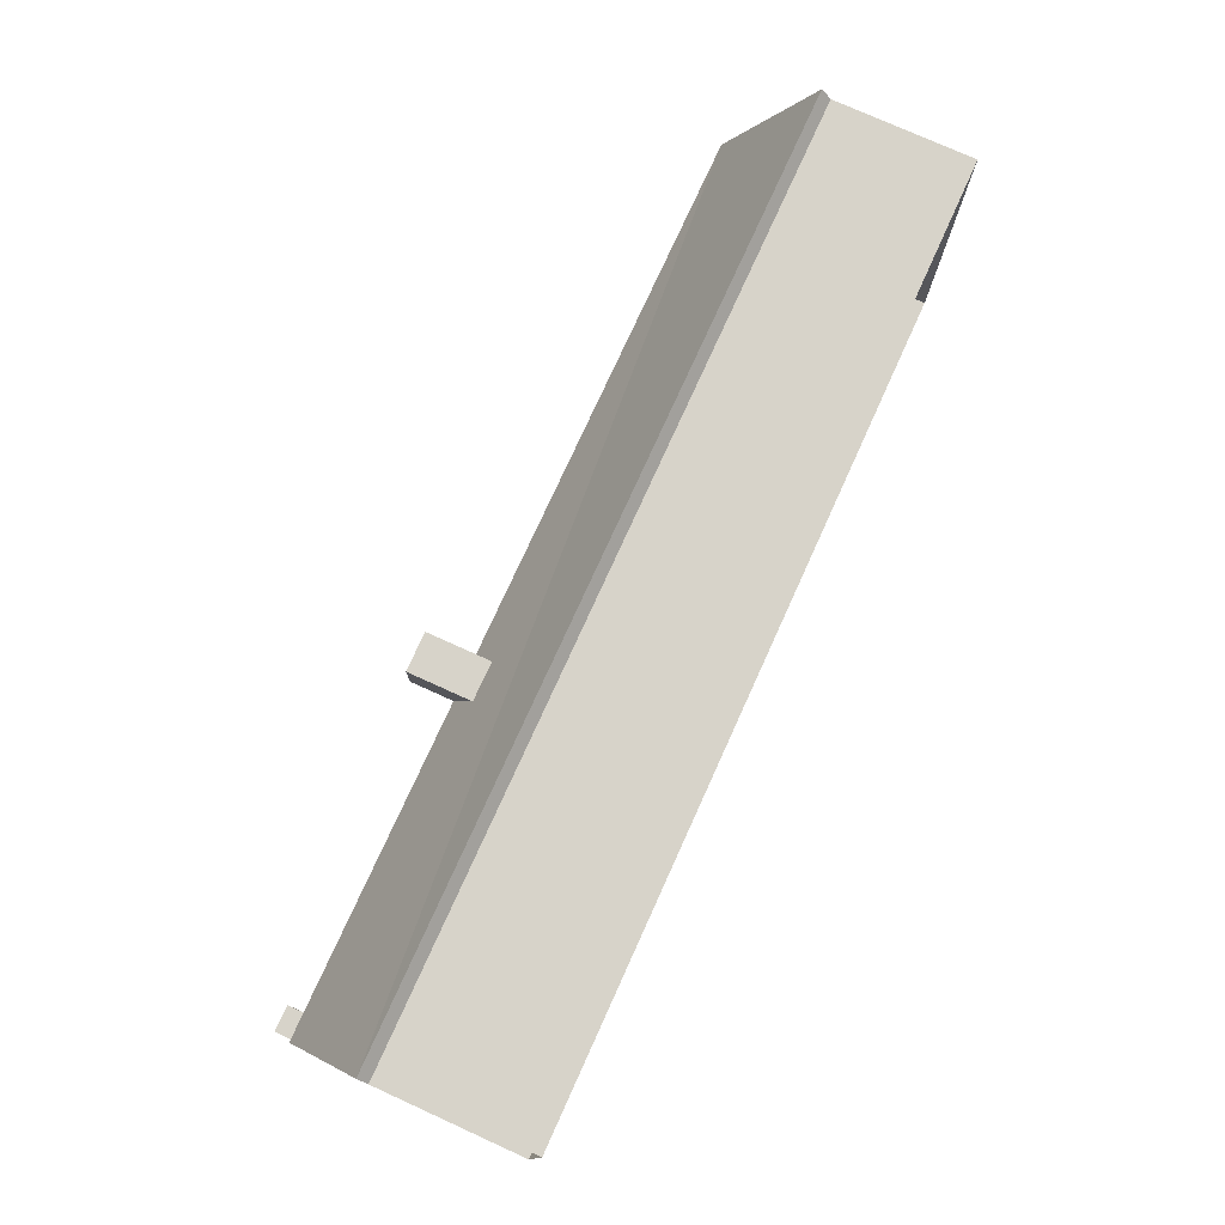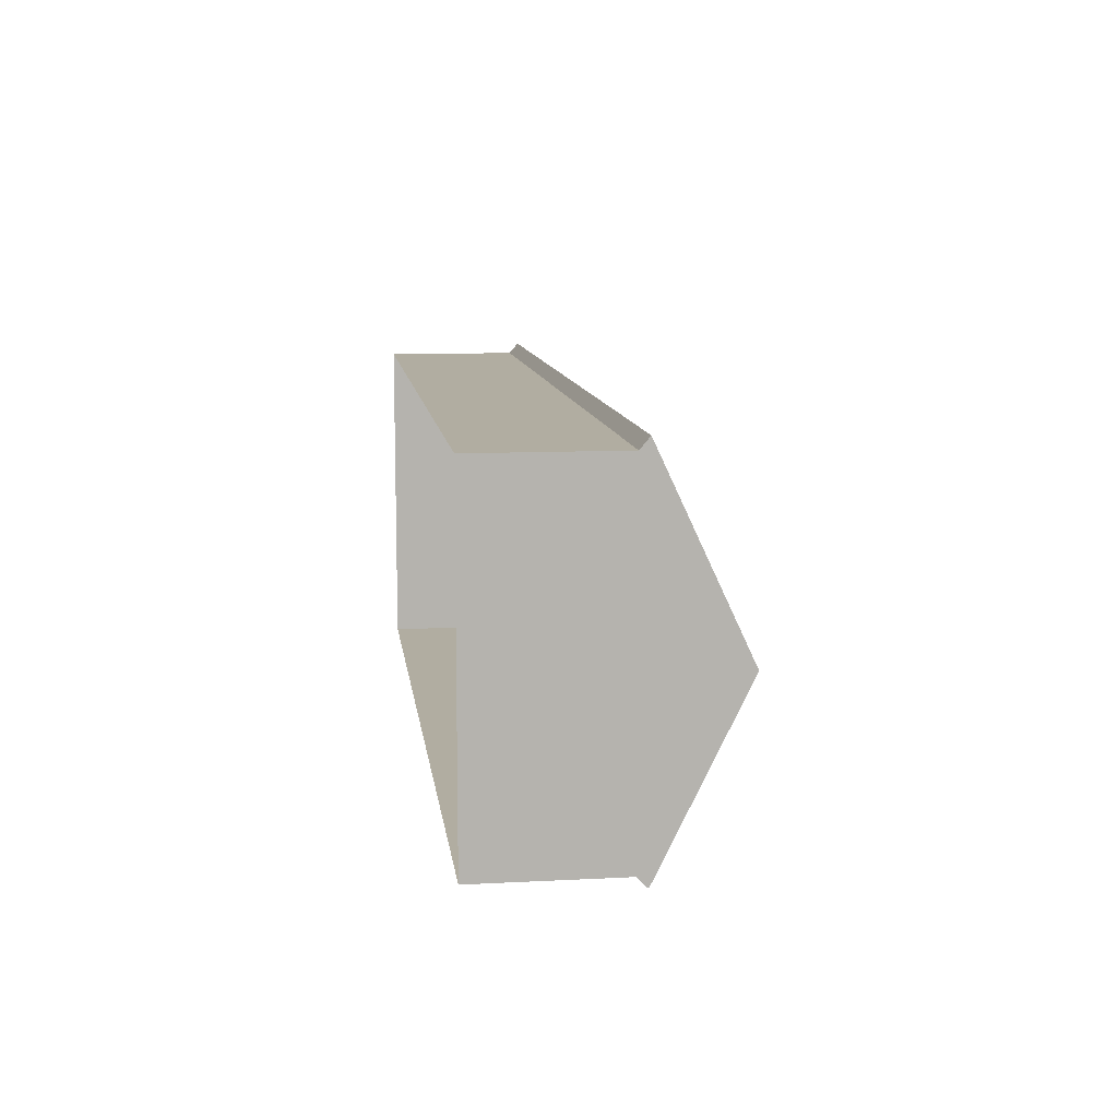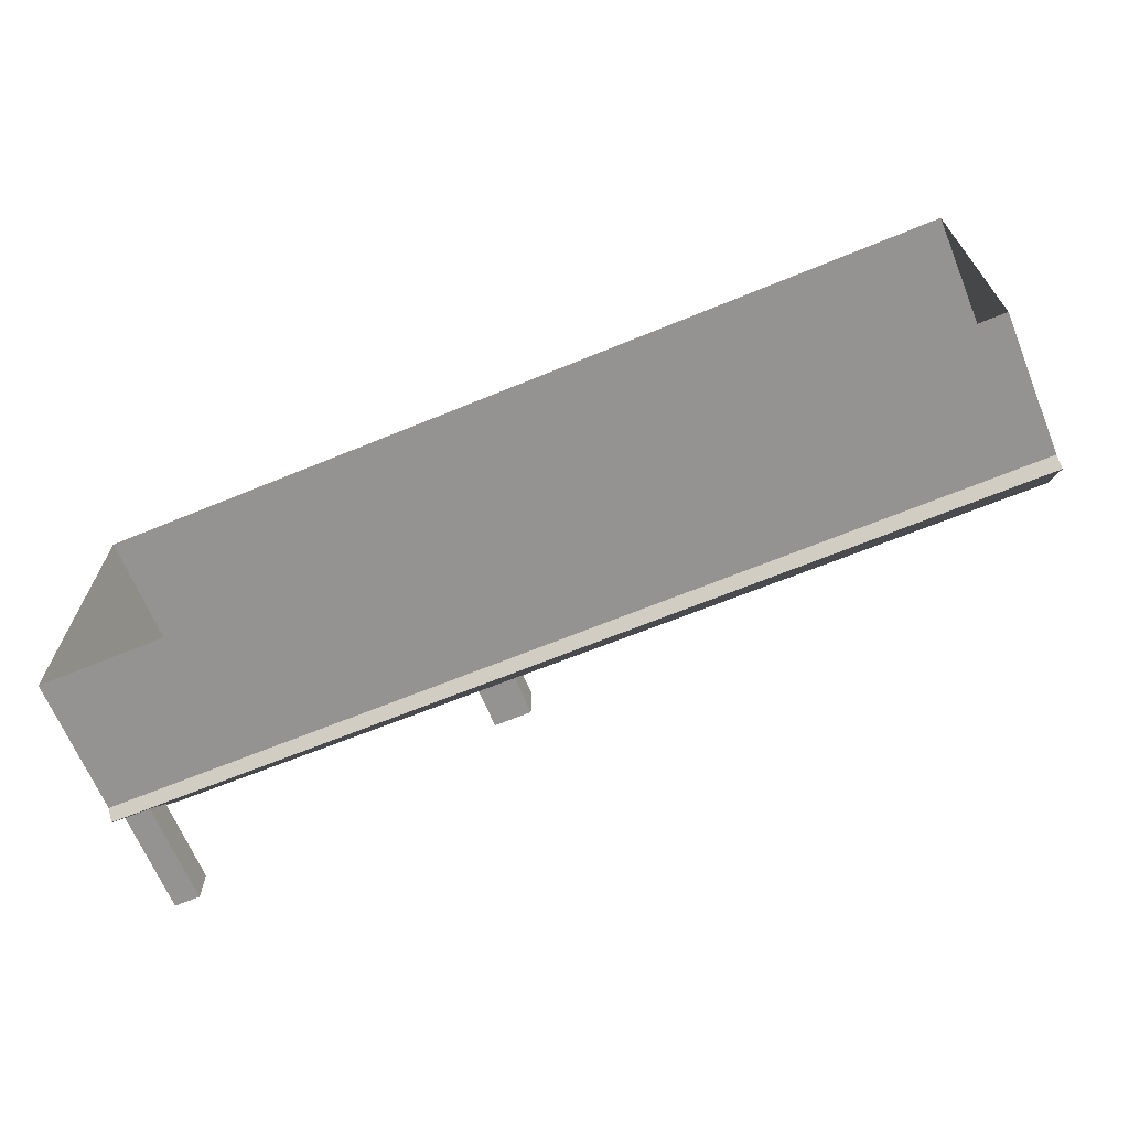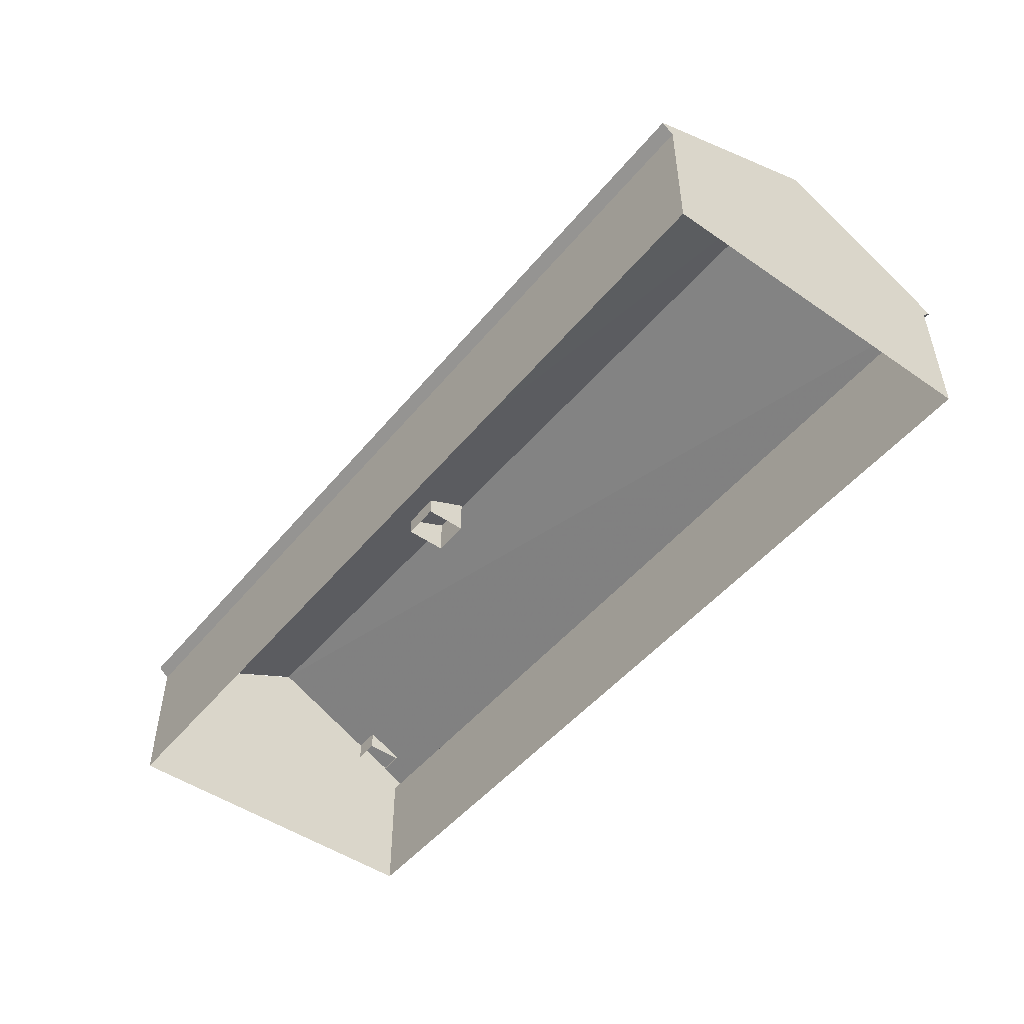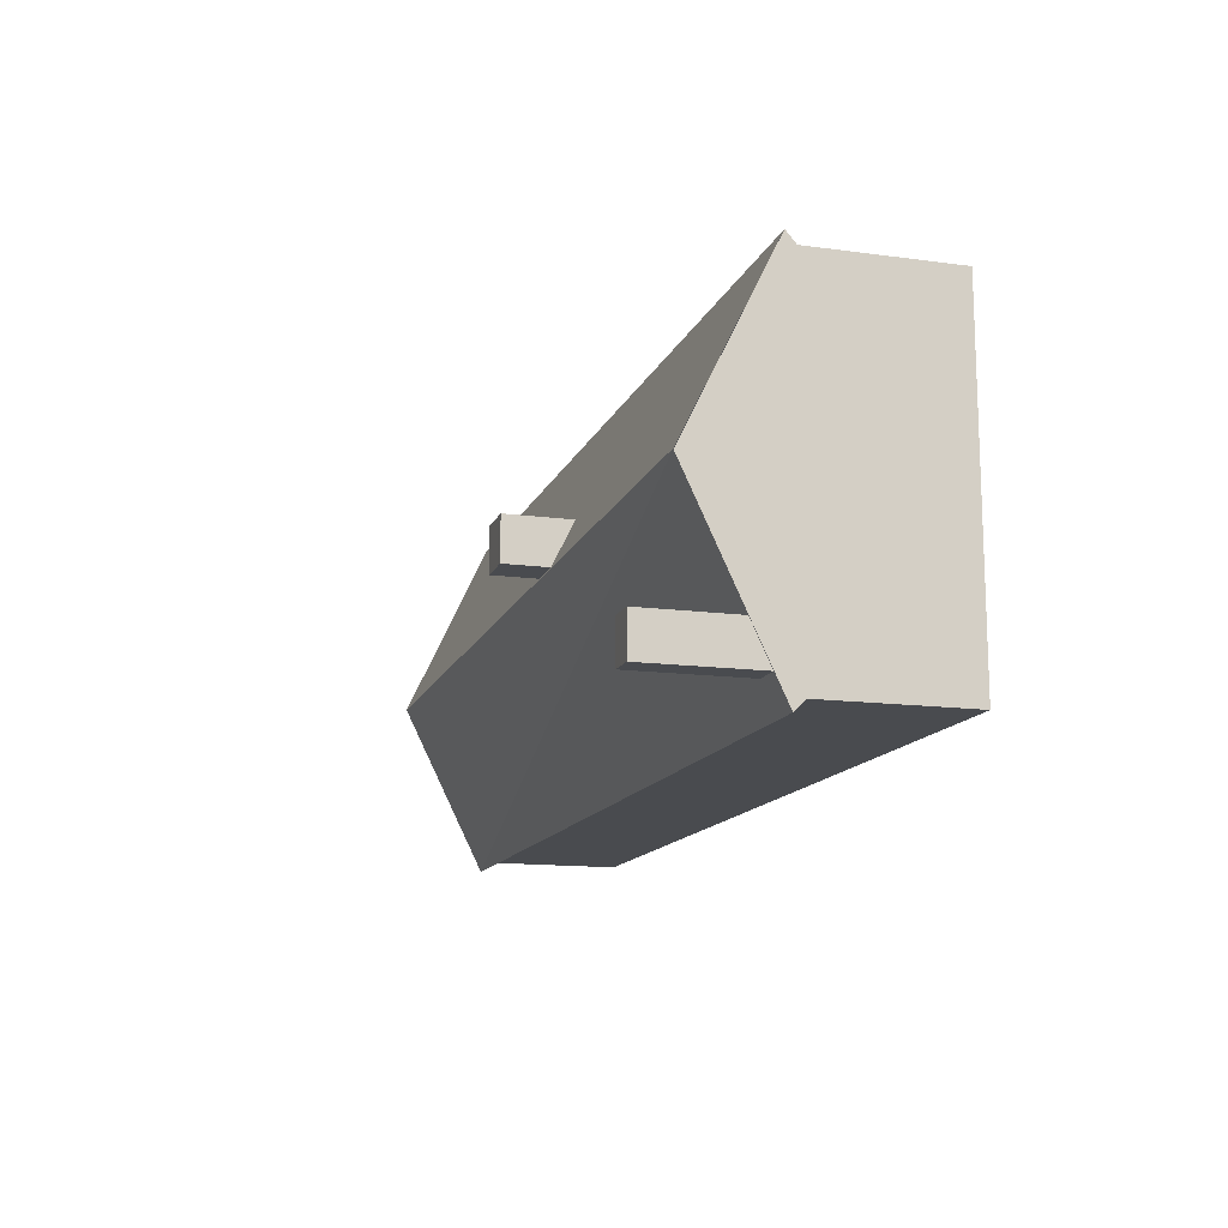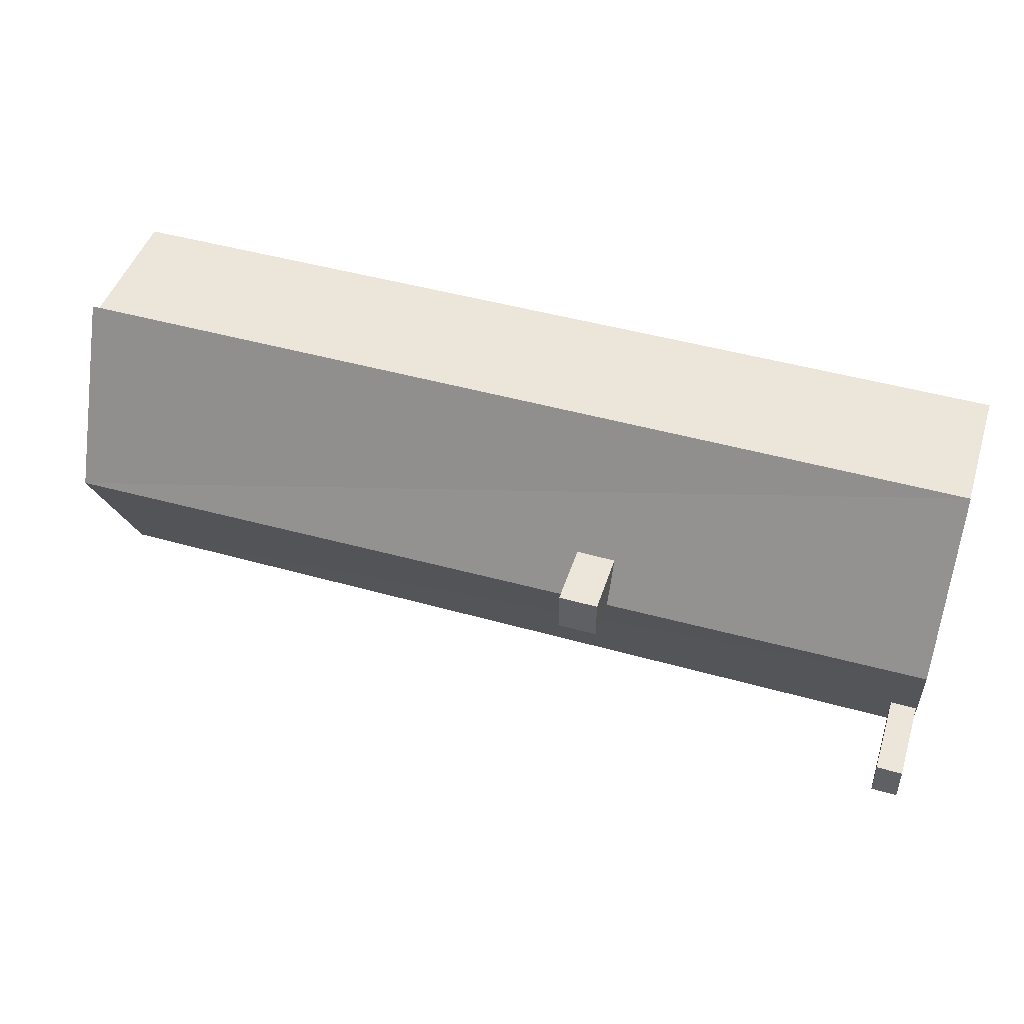
<metadata>
{"format":"obj","ext":"obj","renderer":"f3d","projection":"perspective","resolution":1024,"background":"white","views":[{"elev":76.4,"azim":-65.6,"up":"+Z"},{"elev":10.4,"azim":82.6,"up":"+Z"},{"elev":-66.8,"azim":22.4,"up":"+Z"},{"elev":-48.8,"azim":52.4,"up":"+Y"},{"elev":-13.7,"azim":-106.7,"up":"+Z"},{"elev":46.8,"azim":-162.3,"up":"+Z"}]}
</metadata>
<code>
v -0.4887 0.1045 0.006615
v 0.5113 0.1045 -0.003906
v 0.5113 0.0125 -0.1902
v -0.4887 0.0125 -0.1902
v -0.4887 0.01161 0.1949
v 0.5113 0.01161 0.1949
v -0.1328 0.06004 0.0513
v -0.09022 0.06004 0.0513
v -0.1328 0.06004 0.004754
v -0.09022 0.06004 0.004754
v -0.1328 0.1505 0.0513
v -0.09022 0.1505 0.0513
v -0.1328 0.1505 0.004754
v -0.09022 0.1505 0.004754
v -0.4876 0.02487 -0.1181
v -0.4591 0.02487 -0.1181
v -0.4876 0.02487 -0.1596
v -0.4591 0.02487 -0.1596
v -0.4876 0.141 -0.1181
v -0.4591 0.141 -0.1181
v -0.4876 0.141 -0.1596
v -0.4591 0.141 -0.1596
v 0.5113 -0.1485 -0.003906
v 0.5113 -0.1485 -0.1792
v 0.5113 0.001339 -0.003906
v 0.5113 0.001339 -0.1792
v 0.5113 -0.1485 0.1828
v 0.5113 0.001339 0.1828
v -0.4887 -0.1485 0.005648
v -0.4887 -0.1485 -0.1792
v -0.4887 0.001339 0.005648
v -0.4887 0.001339 -0.1792
v -0.4887 -0.1485 0.1828
v -0.4887 0.001339 0.1828
v -0.4887 0.1045 0.005648
f 1 2 3
f 3 4 1
f 2 1 5
f 5 6 2
f 11 12 14
f 14 13 11
f 7 8 12
f 12 11 7
f 8 10 14
f 14 12 8
f 10 9 13
f 13 14 10
f 9 7 11
f 11 13 9
f 19 20 22
f 22 21 19
f 15 16 20
f 20 19 15
f 16 18 22
f 22 20 16
f 18 17 21
f 21 22 18
f 17 15 19
f 19 21 17
f 23 24 26
f 26 25 23
f 23 25 28
f 28 27 23
f 25 26 3
f 3 2 25
f 28 25 2
f 2 6 28
f 30 29 31
f 31 32 30
f 31 29 33
f 33 34 31
f 32 31 35
f 35 4 32
f 31 34 5
f 5 35 31
f 33 27 28
f 28 34 33
f 24 30 32
f 32 26 24
f 26 32 4
f 4 3 26
f 34 28 6
f 6 5 34

</code>
